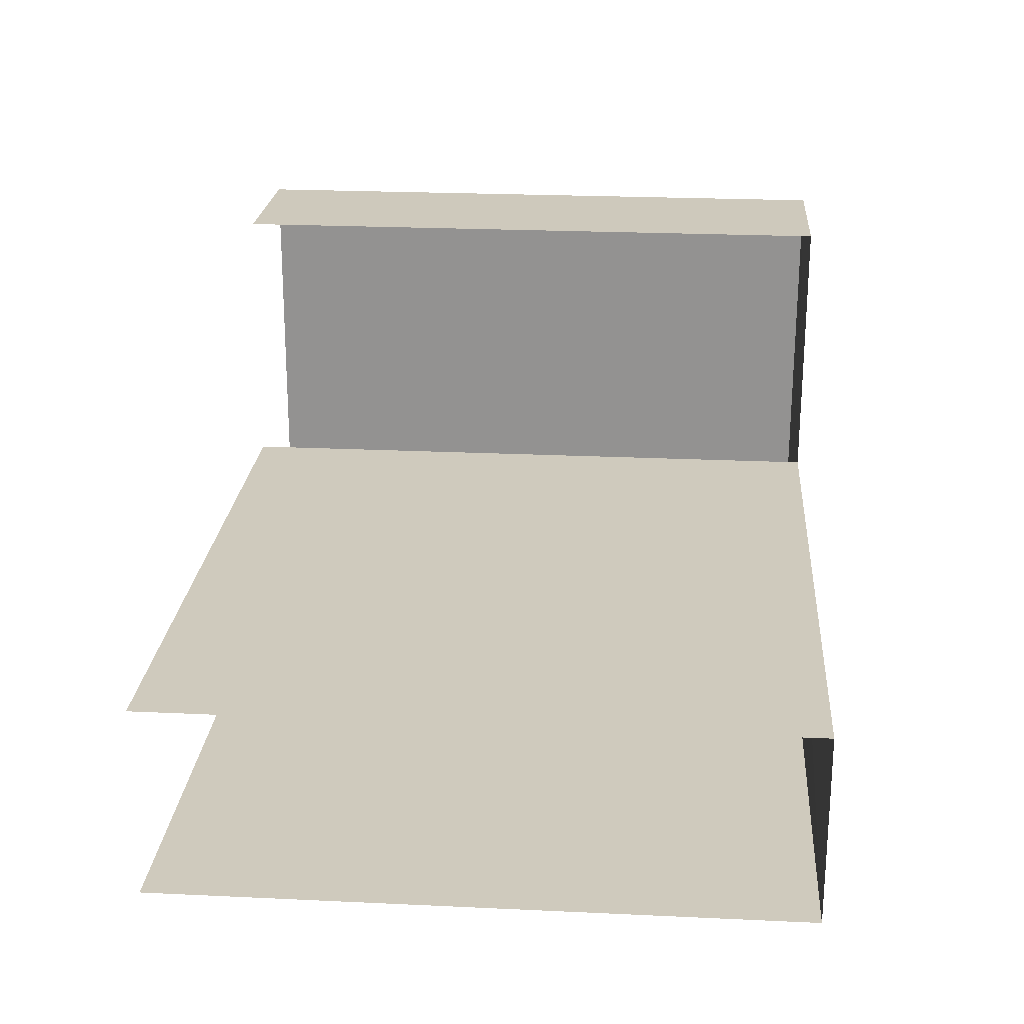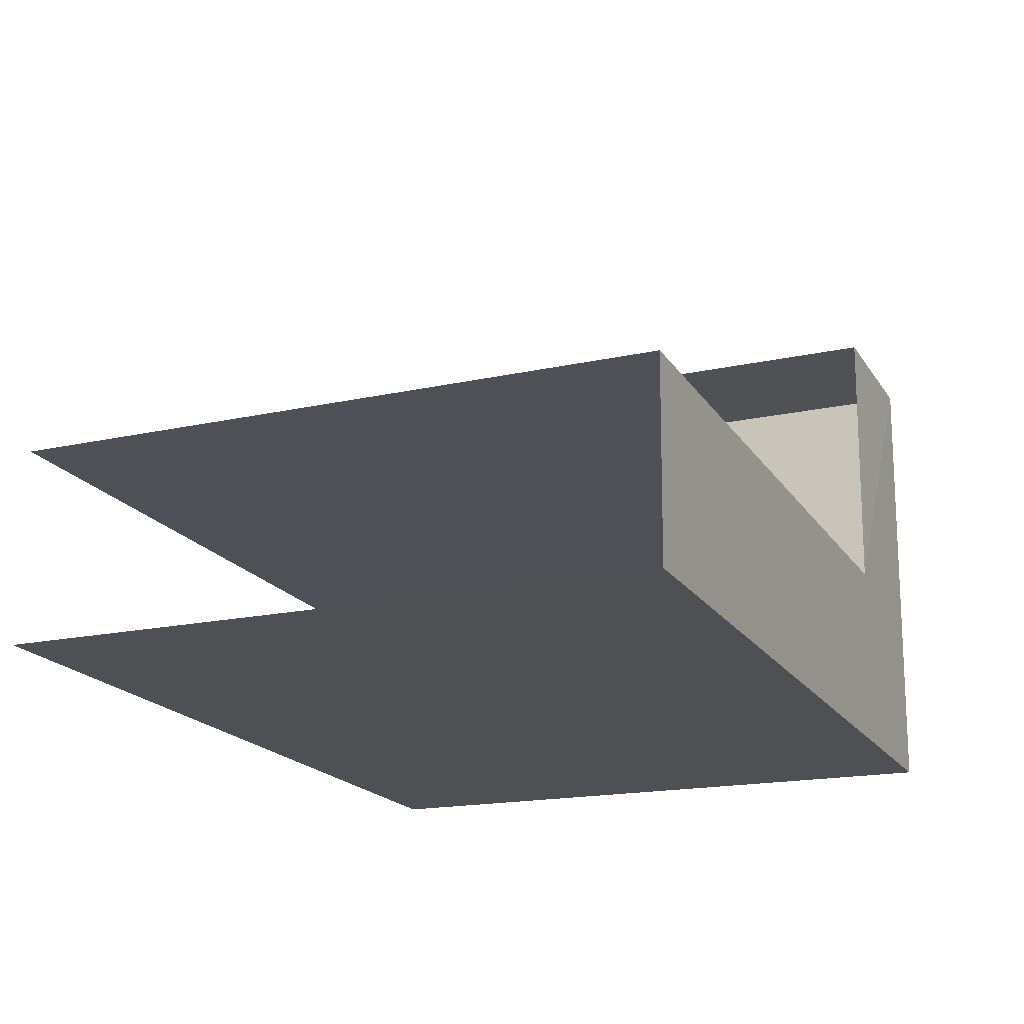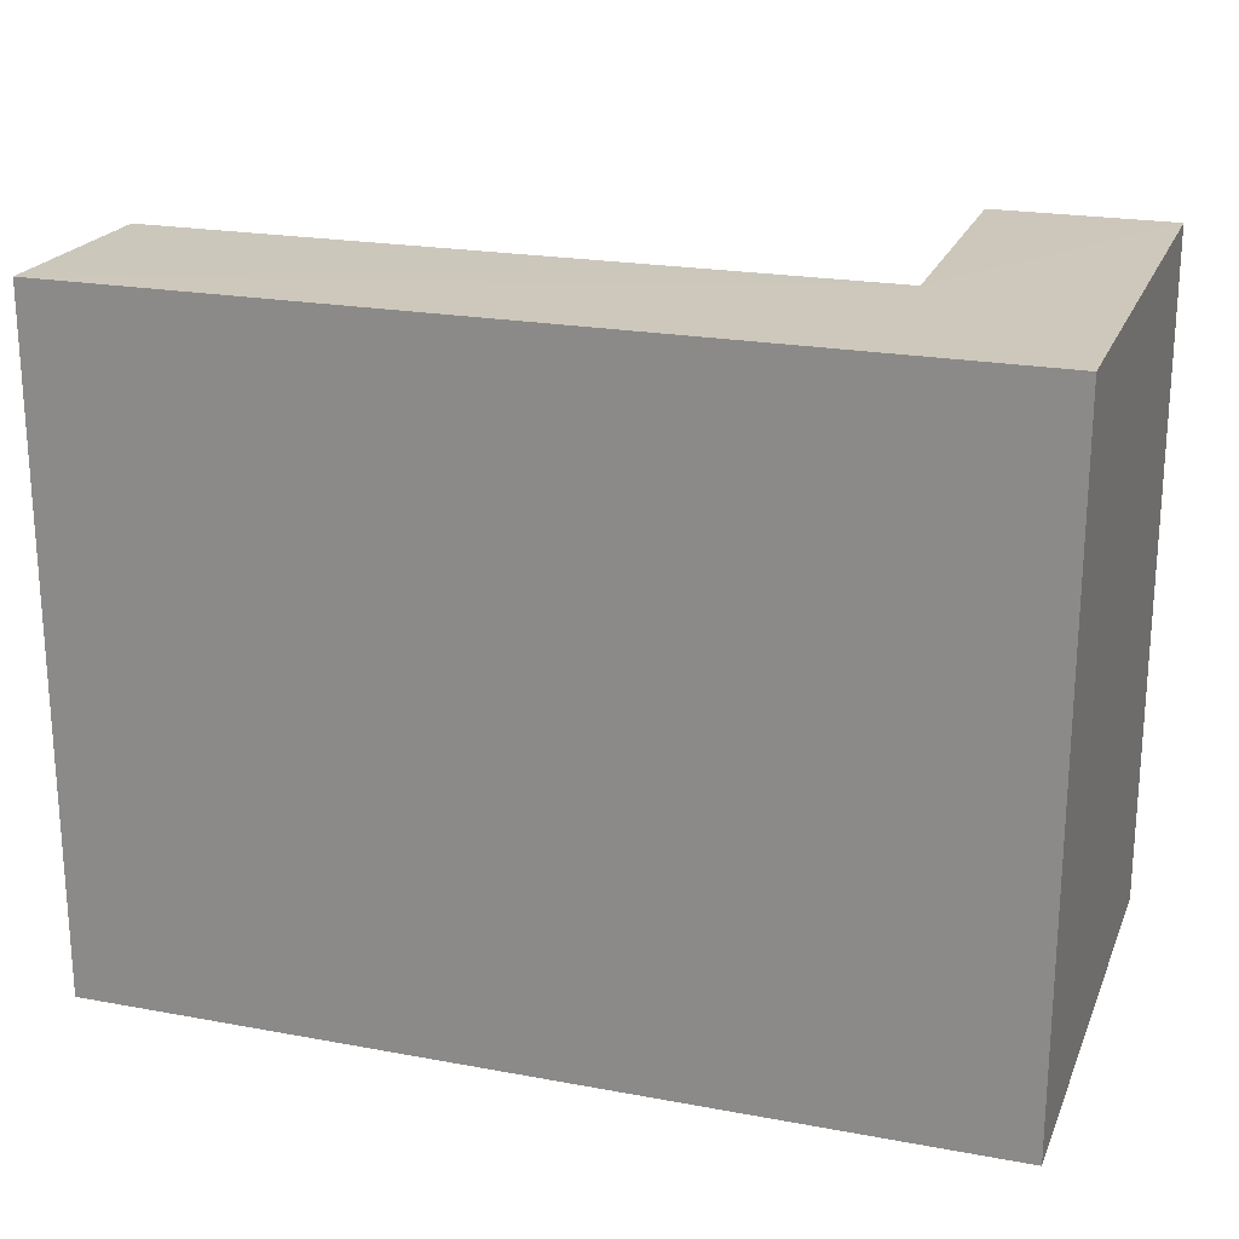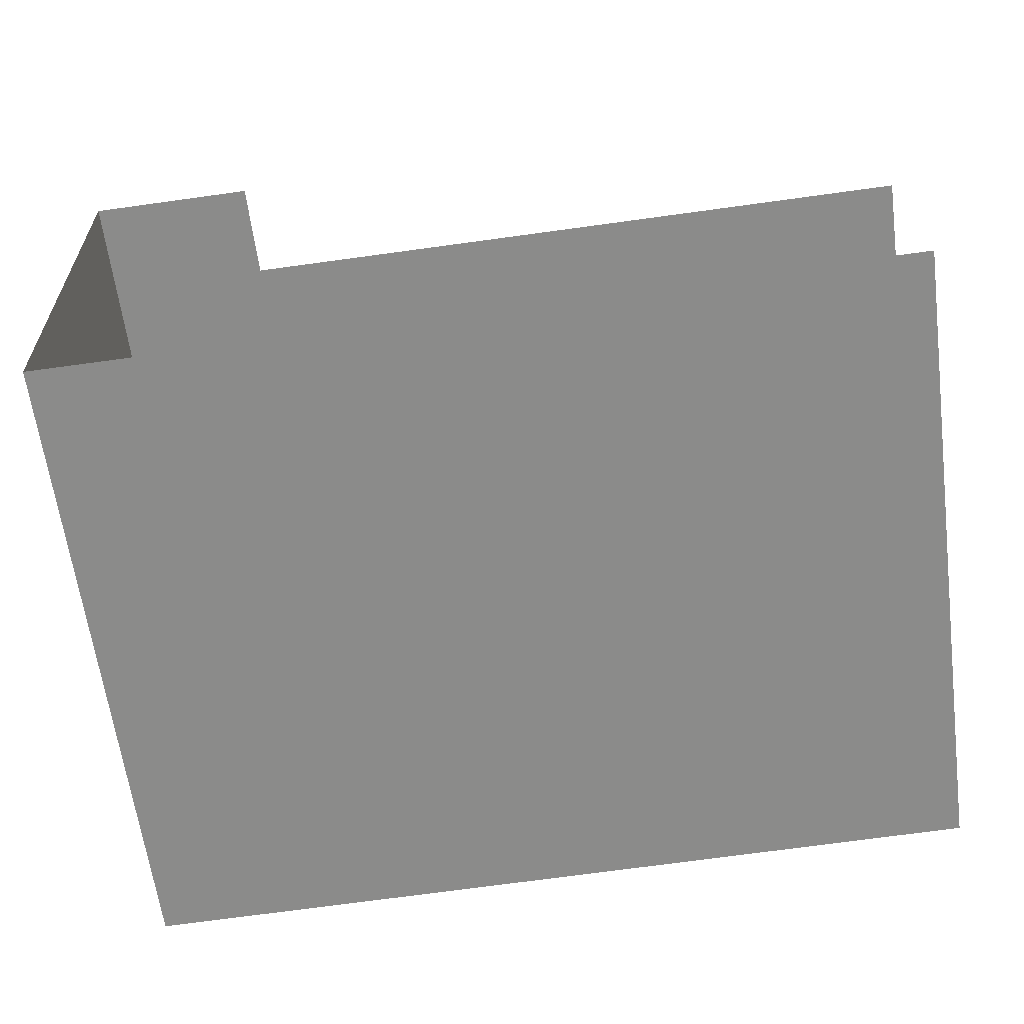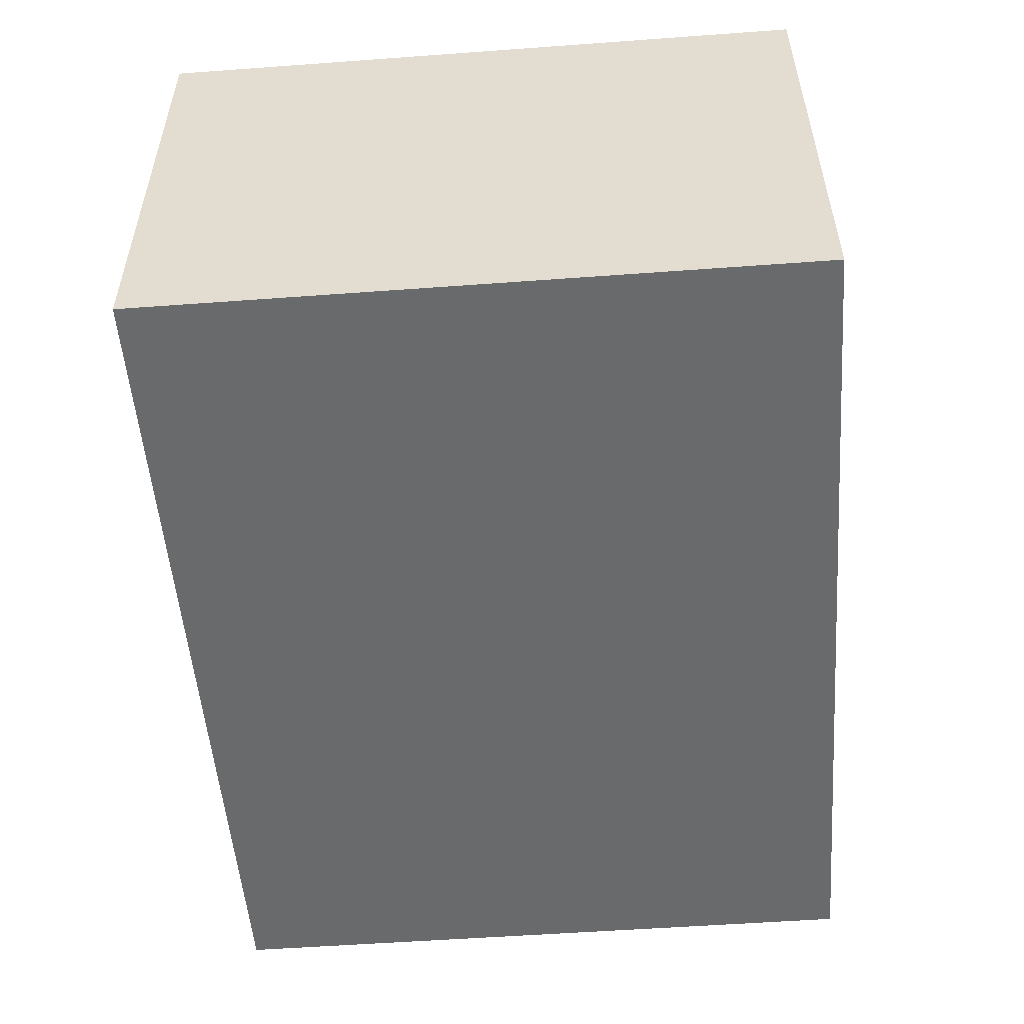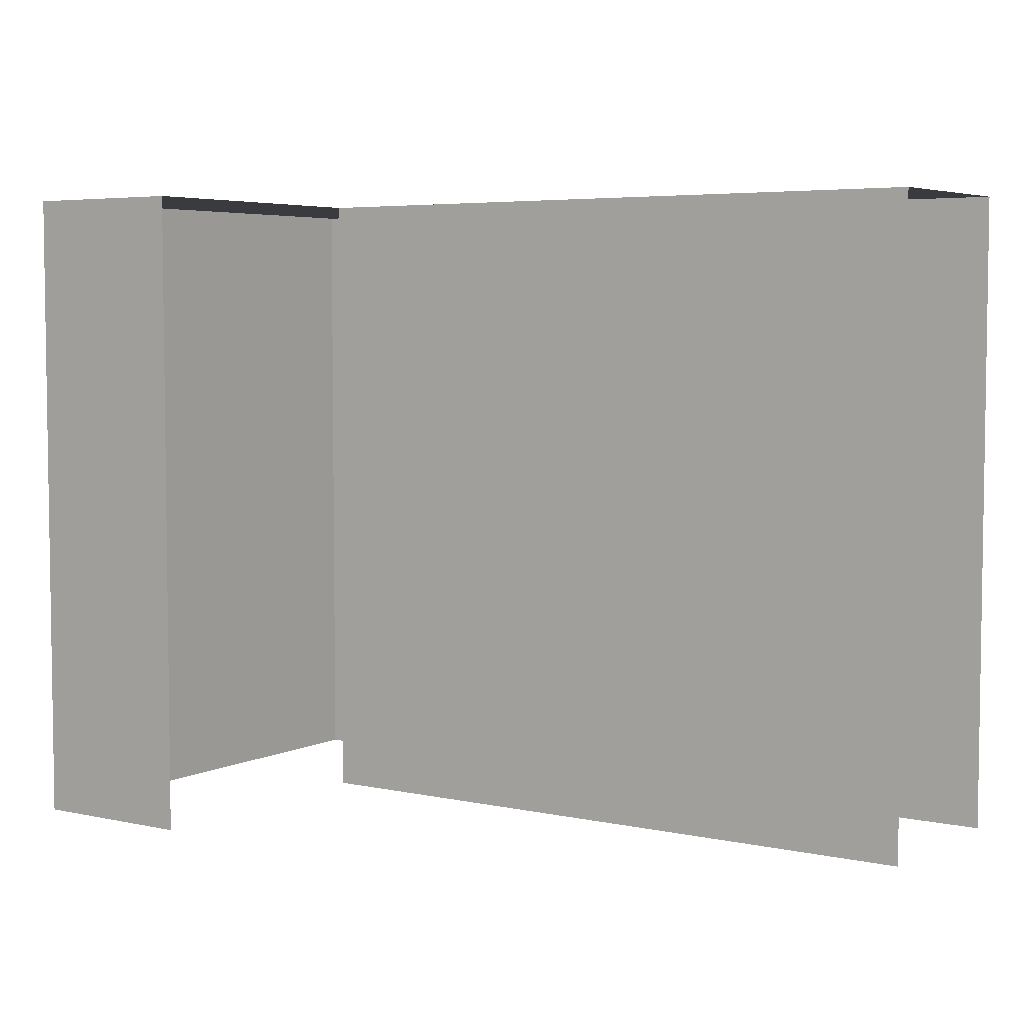
<metadata>
{"format":"obj","ext":"obj","renderer":"f3d","projection":"perspective","resolution":1024,"background":"white","views":[{"elev":24.4,"azim":-85.6,"up":"+Y"},{"elev":-17.7,"azim":-66.3,"up":"+Y"},{"elev":21.6,"azim":16.5,"up":"+Z"},{"elev":-63.3,"azim":-172.5,"up":"+Y"},{"elev":-54.7,"azim":94.4,"up":"+Y"},{"elev":5.0,"azim":-147.4,"up":"+Z"}]}
</metadata>
<code>
v -3.721e+05 -1.036e+05 33.82
v -3.721e+05 -1.036e+05 33.82
v -3.721e+05 -1.036e+05 33.82
v -3.721e+05 -1.036e+05 33.82
v -3.721e+05 -1.036e+05 33.82
v -3.721e+05 -1.036e+05 33.82
v -3.721e+05 -1.036e+05 39.64
v -3.721e+05 -1.036e+05 39.64
v -3.721e+05 -1.036e+05 39.64
v -3.721e+05 -1.036e+05 39.64
v -3.721e+05 -1.036e+05 39.64
v -3.721e+05 -1.036e+05 39.64
f 1 2 3
f 1 3 4
f 3 5 4
f 3 6 5
f 9 6 3
f 9 8 6
f 11 2 1
f 11 12 2
f 7 8 9
f 7 9 10
f 9 11 10
f 9 12 11
f 12 3 2
f 12 9 3
f 8 5 6
f 8 7 5
f 11 1 4
f 10 11 4
f 7 4 5
f 7 10 4

</code>
